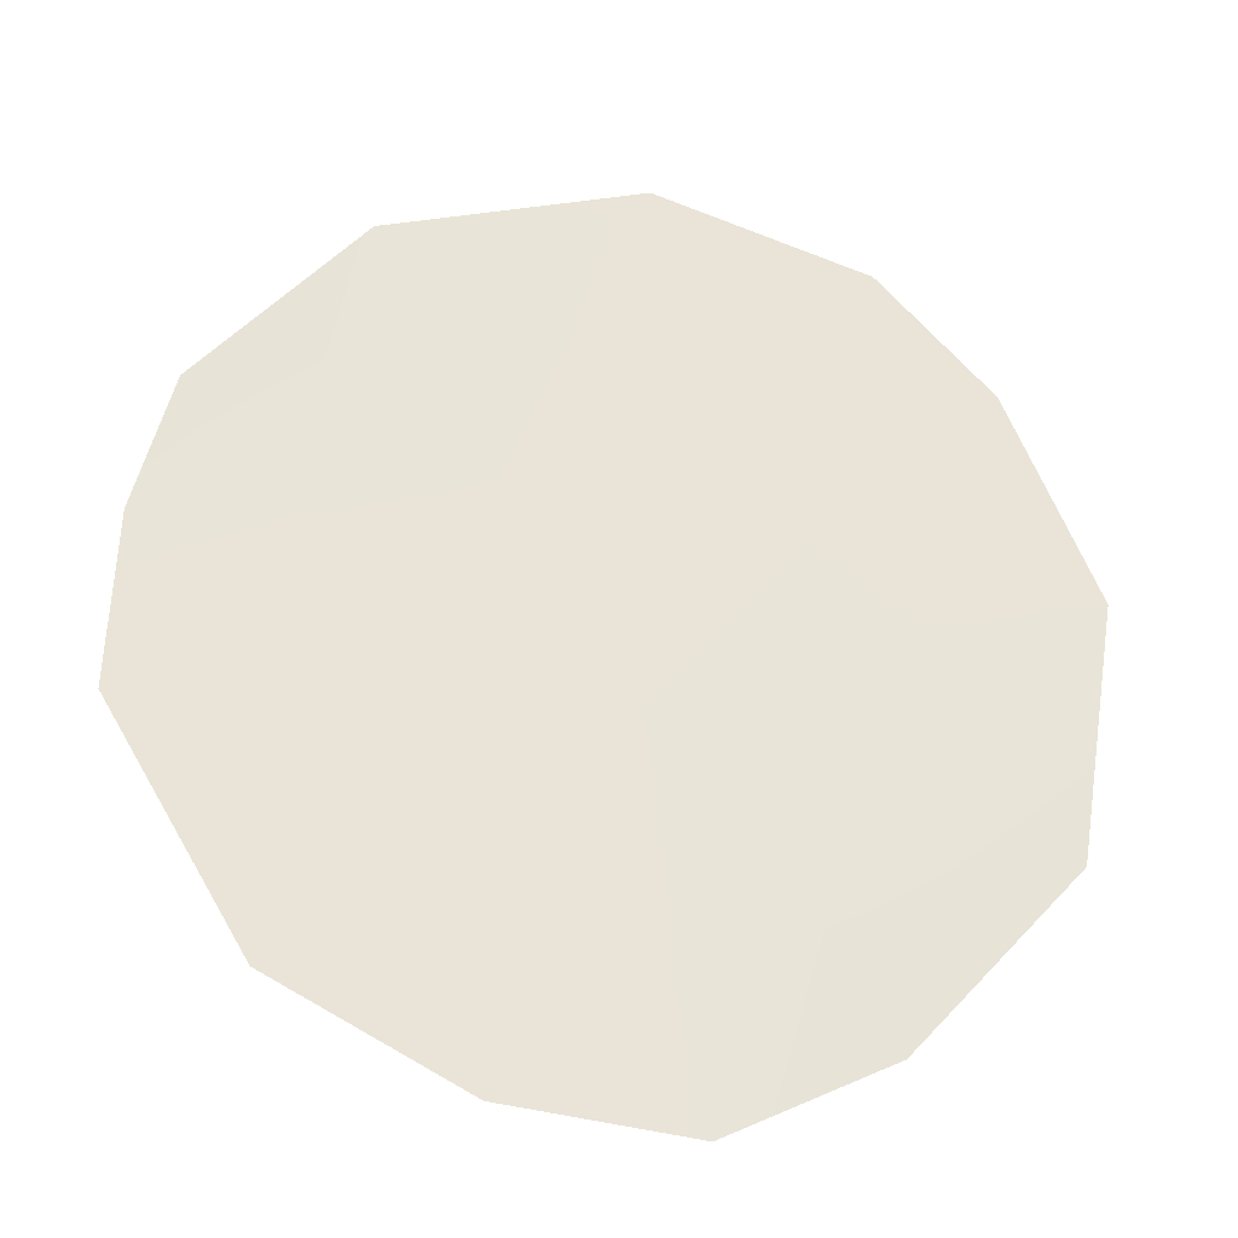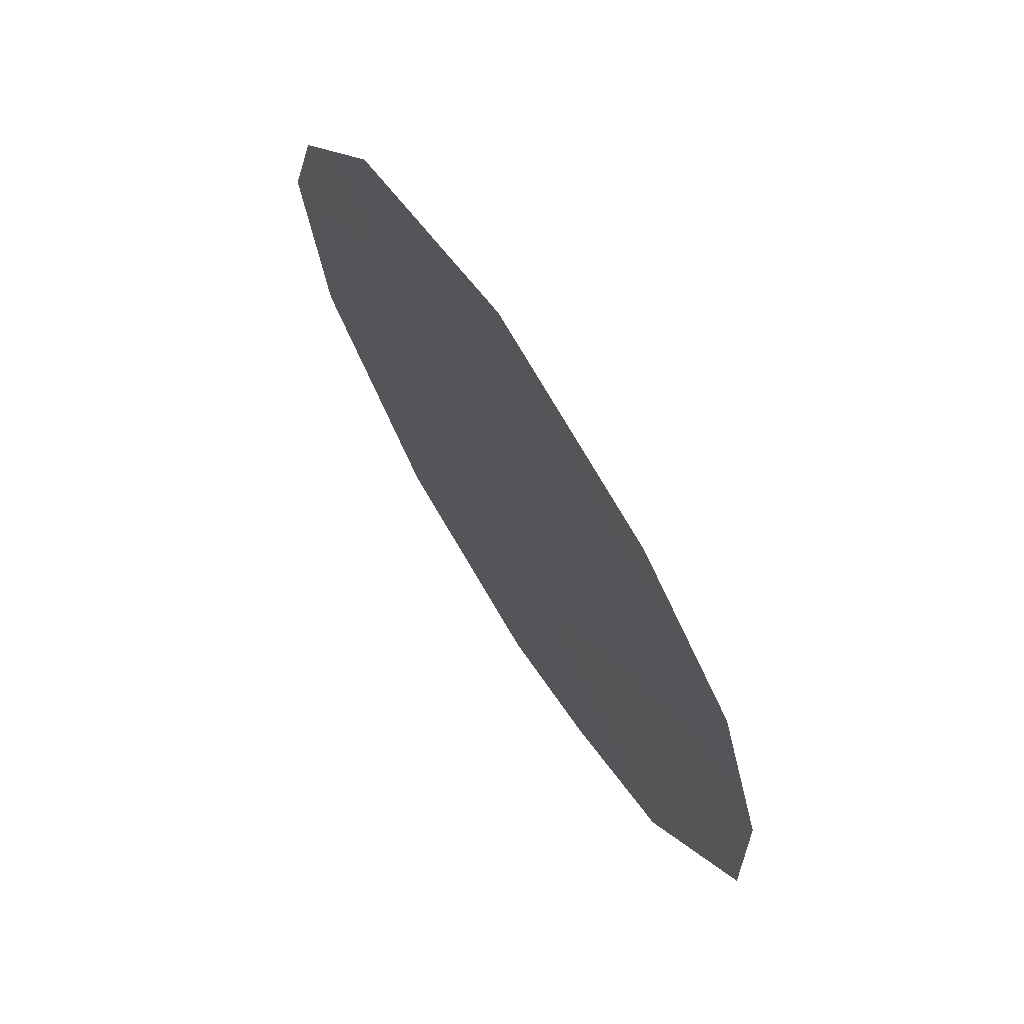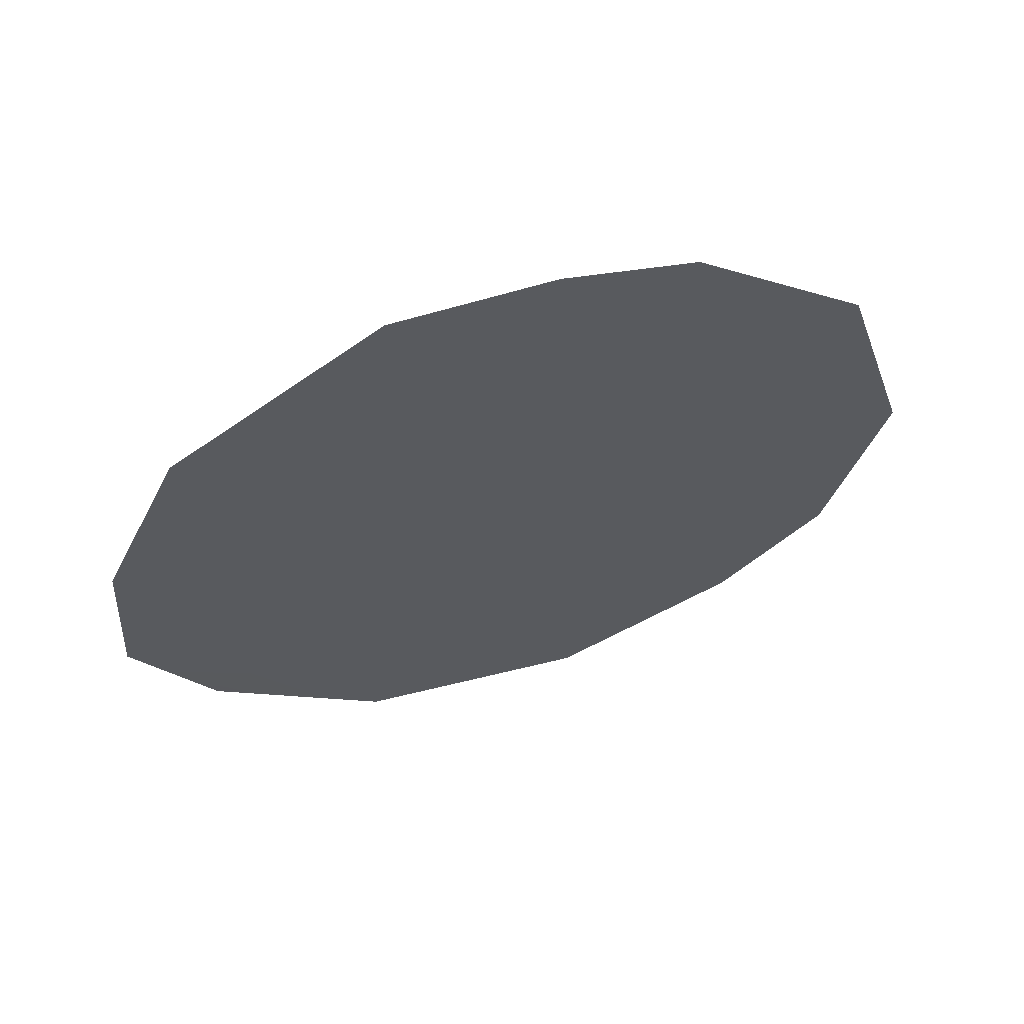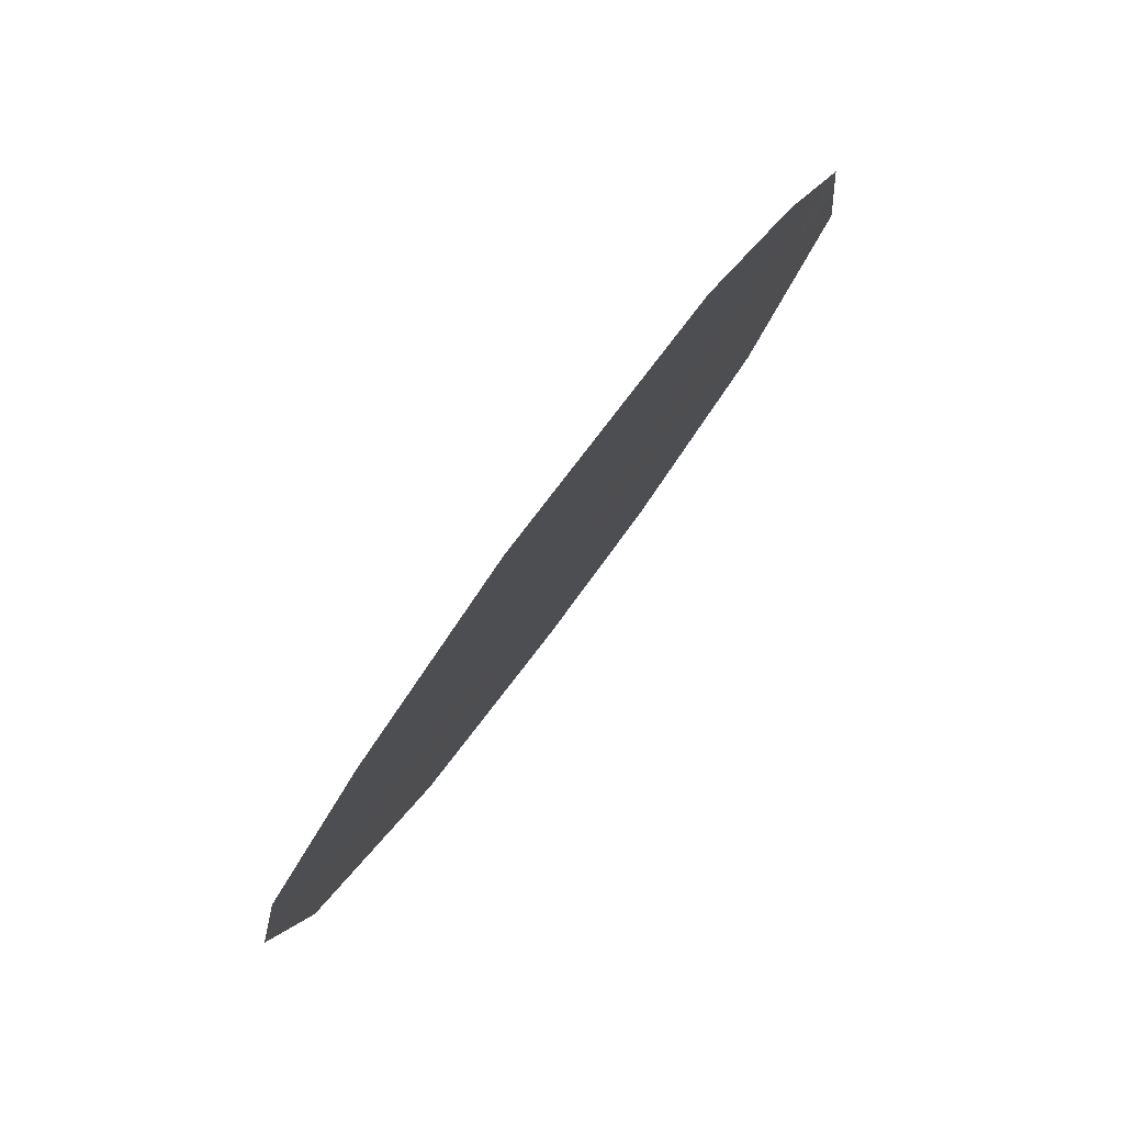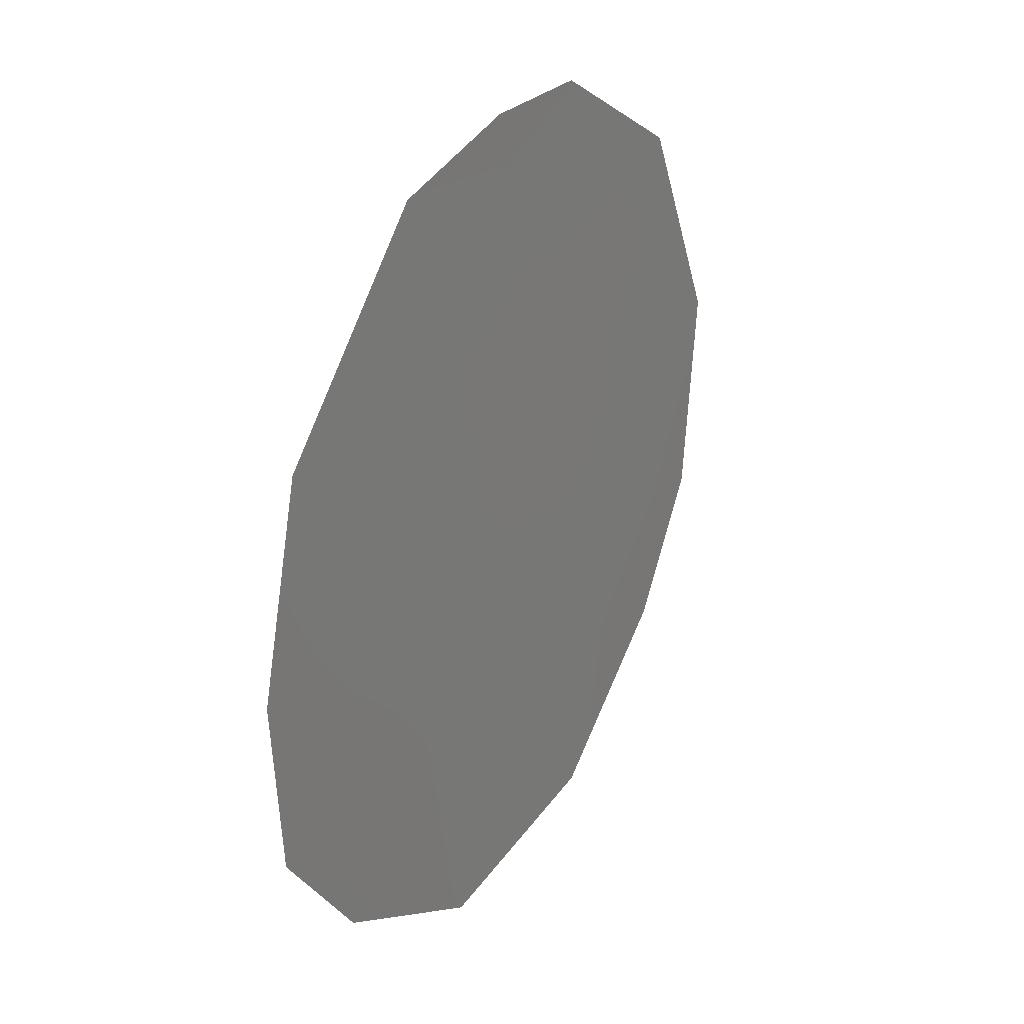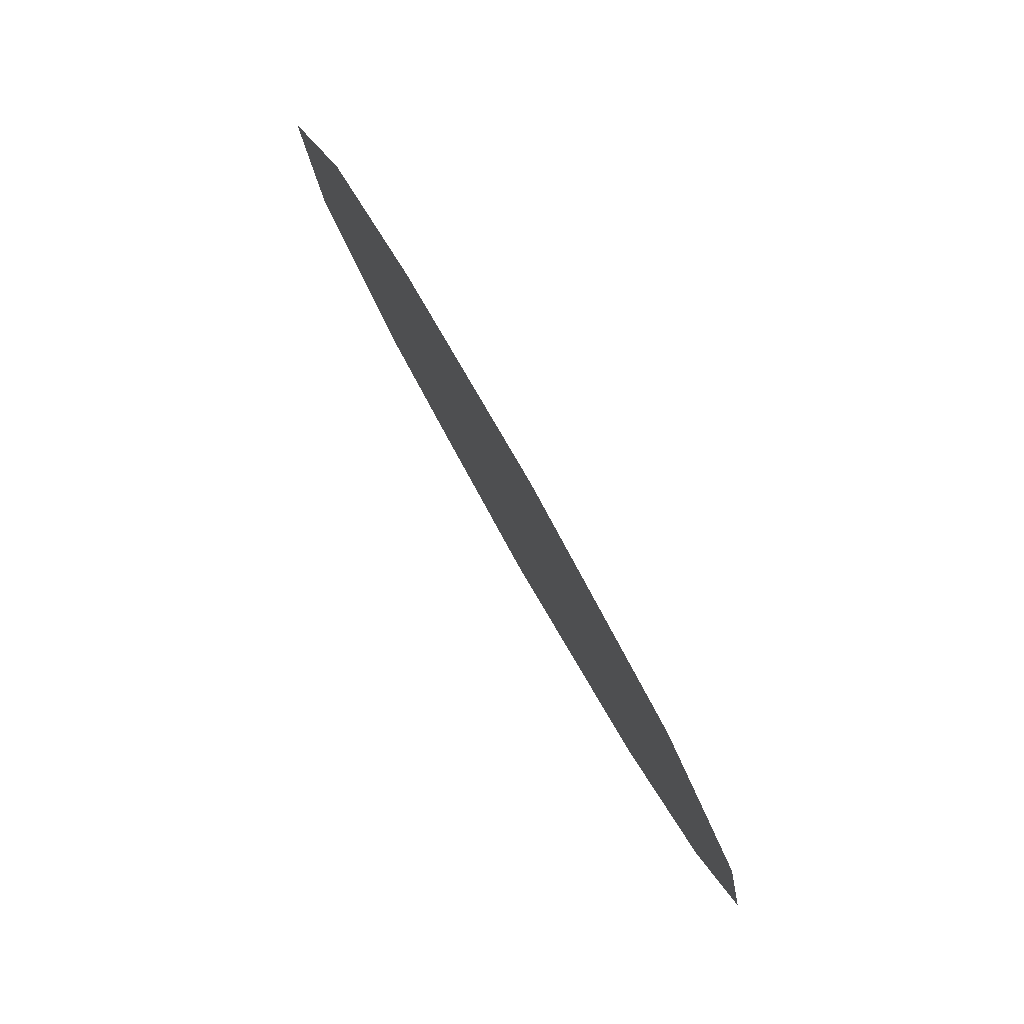
<metadata>
{"format":"obj","ext":"obj","renderer":"f3d","projection":"perspective","resolution":1024,"background":"white","views":[{"elev":-56.8,"azim":-98.4,"up":"+Z"},{"elev":-43.2,"azim":13.5,"up":"+Z"},{"elev":61.6,"azim":-135.3,"up":"+Y"},{"elev":-44.6,"azim":155.9,"up":"+Z"},{"elev":-54.4,"azim":-175.7,"up":"+Z"},{"elev":5.2,"azim":-7.1,"up":"+Z"}]}
</metadata>
<code>
v 83.04 11.46 83.27
v 84.75 10.94 80.17
v 83.76 10.4 81.95
v 81.8 8.58 85.49
v 82.7 14.13 83.9
v 84.07 14.33 81.43
v 83.17 6.589 82.97
v 85.05 12.93 79.64
v 85.49 9.518 78.82
v 81.53 10.51 85.97
v 81.89 12.77 85.36
v 84.29 6.778 80.97
v 85.12 8.129 79.5
v 82.42 12.18 84.39
v 83.92 12.47 81.68
v 83.25 13.28 82.93
v 83.32 14.38 82.79
v 82.85 9.337 83.59
v 85.43 11.17 78.92
v 82.27 10.32 84.64
v 82.3 7.502 84.57
v 84.51 9.002 80.59
v 83.72 8.121 82
v 82.87 8.022 83.54
f 16 5 17
f 1 3 18
f 13 12 22
f 15 8 2
f 16 14 5
f 11 5 14
f 15 16 6
f 17 6 16
f 21 24 7
f 9 2 19
f 13 22 9
f 9 22 2
f 1 18 20
f 10 14 20
f 16 1 14
f 1 20 14
f 3 1 15
f 15 1 16
f 2 3 15
f 12 7 23
f 2 8 19
f 3 2 22
f 21 4 24
f 10 20 4
f 11 14 10
f 8 15 6
f 18 3 23
f 3 22 23
f 24 18 23
f 18 24 4
f 20 18 4
f 23 7 24
f 22 12 23

</code>
